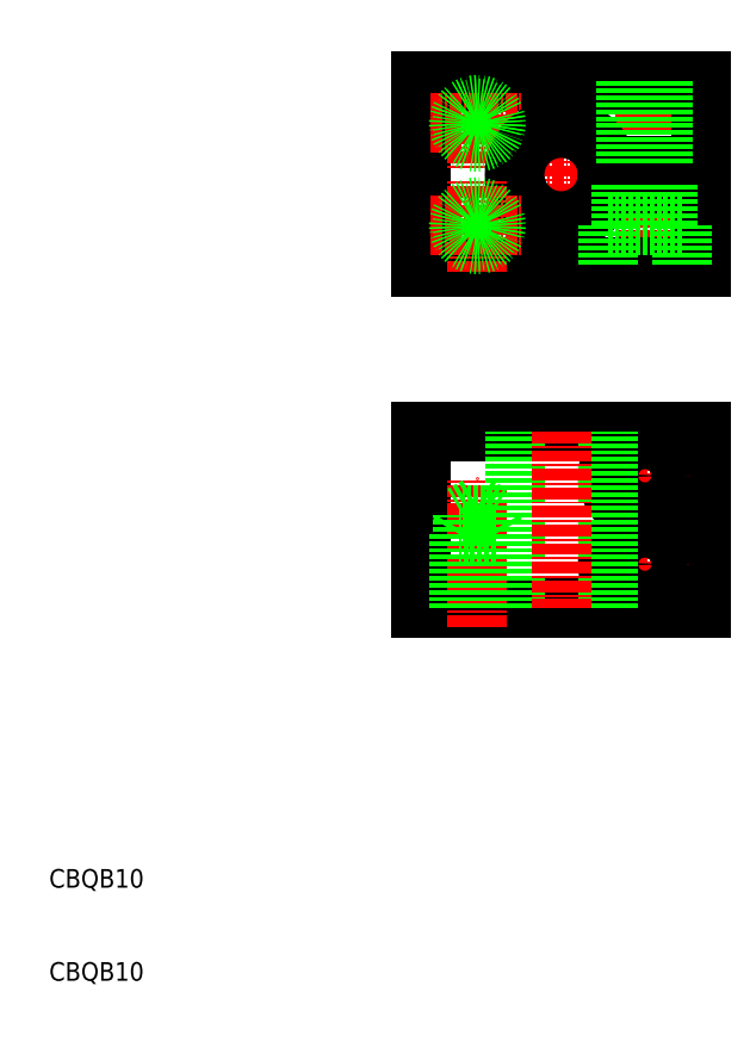
<metadata>
{"format":"dxf","ext":"dxf","renderer":"ezdxf+matplotlib","layout":"modelspace","background":"white","min_lineweight":24,"dpi":150}
</metadata>
<code>
0
SECTION
2
ENTITIES
0
LINE
8
0
10
50
20
106.6
30
0
11
50
21
86.61
31
0
0
LINE
8
CENTER
10
56
20
107.1
30
0
11
56
21
97.11
31
0
0
LINE
8
CENTER
10
65
20
103.6
30
0
11
65
21
89.61
31
0
0
LINE
8
CENTER
10
74
20
108.6
30
0
11
74
21
84.61
31
0
0
LINE
8
0
10
80
20
106.6
30
0
11
80
21
97.61
31
0
0
LINE
8
0
10
80
20
95.61
30
0
11
80
21
86.61
31
0
0
LINE
8
0
10
50
20
106.6
30
0
11
80
21
106.6
31
0
0
LINE
8
0
10
50
20
86.61
30
0
11
80
21
86.61
31
0
0
LINE
8
CENTER
10
58
20
96.61
30
0
11
80
21
96.61
31
0
0
LINE
8
0
10
69.9
20
95.61
30
0
11
80
21
95.61
31
0
0
LINE
8
0
10
69.9
20
97.61
30
0
11
80
21
97.61
31
0
0
LINE
8
CENTER
10
51
20
102.1
30
0
11
61
21
102.1
31
0
0
ARC
8
0
10
65
20
96.61
30
0
40
5
50
11.54
51
348.5
0
LINE
8
CENTER
10
56
20
86.11
30
0
11
56
21
96.11
31
0
0
LINE
8
CENTER
10
51
20
91.11
30
0
11
61
21
91.11
31
0
0
LINE
8
0
10
50
20
69
30
0
11
50
21
50
31
0
0
LINE
8
0
10
80
20
69
30
0
11
80
21
50
31
0
0
LINE
8
0
10
50
20
69
30
0
11
80
21
69
31
0
0
LINE
8
0
10
50
20
50
30
0
11
80
21
50
31
0
0
LINE
8
CENTER
10
56
20
48
30
0
11
56
21
64
31
0
0
LINE
8
CENTER
10
74
20
59.25
30
0
11
74
21
69.25
31
0
0
LINE
8
CENTER
10
69
20
64.25
30
0
11
79
21
64.25
31
0
0
CIRCLE
8
0
10
74
20
64.25
30
0
40
2.5
0
CIRCLE
8
0
10
74
20
64.25
30
0
40
4
0
LINE
8
CENTER
10
74
20
49.75
30
0
11
74
21
59.75
31
0
0
LINE
8
CENTER
10
69
20
54.75
30
0
11
79
21
54.75
31
0
0
CIRCLE
8
0
10
74
20
54.75
30
0
40
2.5
0
CIRCLE
8
0
10
74
20
54.75
30
0
40
4
0
LINE
8
0
10
60
20
50
30
0
11
60
21
69
31
0
0
LINE
8
0
10
70
20
50
30
0
11
70
21
69
31
0
0
LINE
8
CENTER
10
65
20
69
30
0
11
65
21
50
31
0
0
LINE
8
0
10
70
20
91.21
30
0
11
78
21
91.21
31
0
0
LINE
8
0
10
76.5
20
91.21
30
0
11
76.5
21
95.61
31
0
0
LINE
8
0
10
78
20
91.21
30
0
11
78
21
86.61
31
0
0
LINE
8
0
10
71.5
20
91.21
30
0
11
71.5
21
95.61
31
0
0
LINE
8
0
10
70
20
91.21
30
0
11
70
21
86.61
31
0
0
LINE
8
0
10
72.38
20
106.6
30
0
11
72.38
21
97.61
31
0
0
LINE
8
0
10
72
20
106.6
30
0
11
72
21
97.61
31
0
0
LINE
8
0
10
75.62
20
106.6
30
0
11
75.62
21
97.61
31
0
0
LINE
8
0
10
76
20
106.6
30
0
11
76
21
97.61
31
0
0
CIRCLE
8
0
10
56
20
91.11
30
0
40
2
0
CIRCLE
8
0
10
56
20
91.11
30
0
40
1.621
0
CIRCLE
8
0
10
56
20
102.1
30
0
40
2
0
CIRCLE
8
0
10
56
20
102.1
30
0
40
1.621
0
LINE
8
0
10
54
20
58
30
0
11
54.38
21
58.66
31
0
0
LINE
8
0
10
54.38
20
50
30
0
11
54.38
21
60.06
31
0
0
LINE
8
0
10
54
20
50
30
0
11
54
21
58
31
0
0
LINE
8
0
10
56
20
61
30
0
11
57.62
21
60.06
31
0
0
LINE
8
0
10
58
20
58
30
0
11
57.62
21
58.66
31
0
0
LINE
8
0
10
57.62
20
50
30
0
11
57.62
21
60.06
31
0
0
LINE
8
0
10
58
20
50
30
0
11
58
21
58
31
0
0
LINE
8
0
10
56
20
61
30
0
11
54.38
21
60.06
31
0
0
LINE
8
0
10
57.62
20
60.06
30
0
11
54.38
21
60.06
31
0
0
LINE
8
0
10
58
20
58
30
0
11
54
21
58
31
0
0
TEXT
8
0
10
10
20
10
30
0
40
2
1
CBQB10
0
TEXT
8
0
10
10
20
20
30
0
40
2
1
CBQB10
0
ENDSEC
0
EOF

</code>
